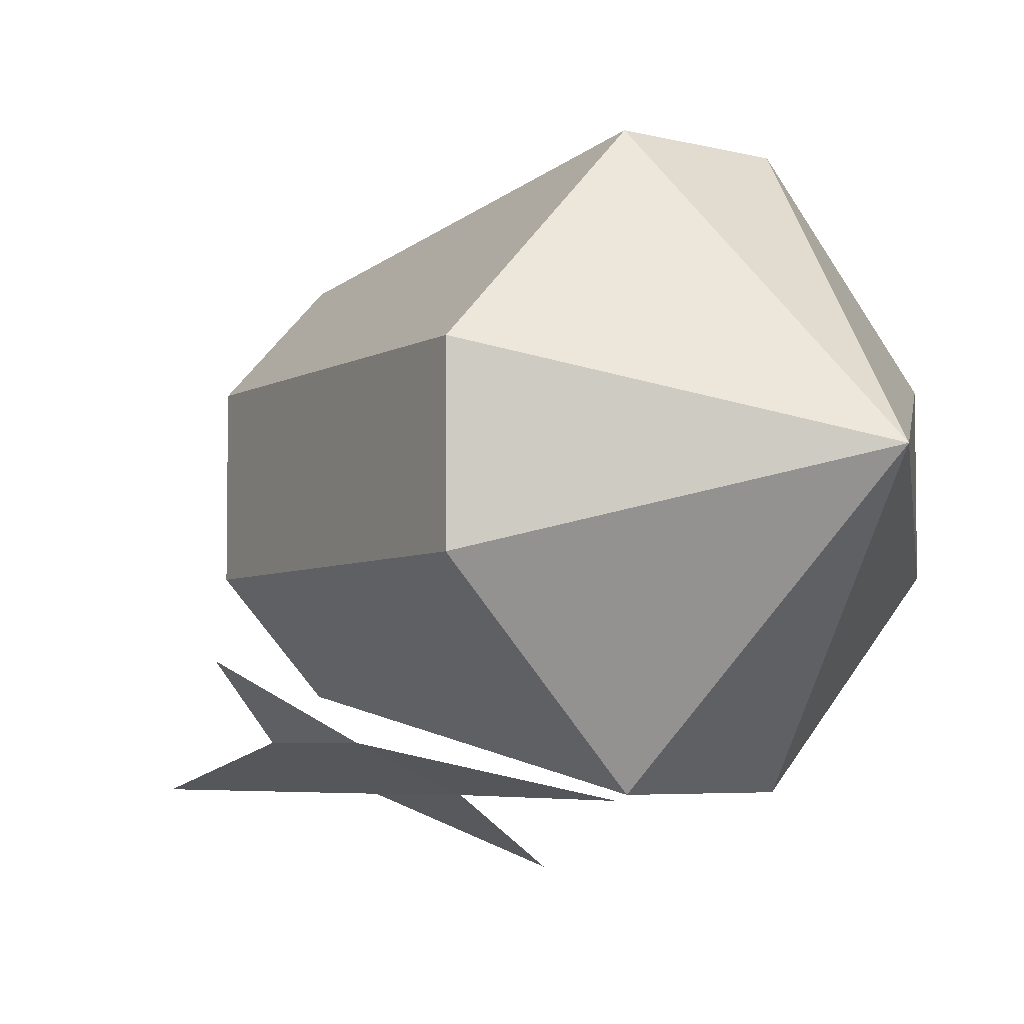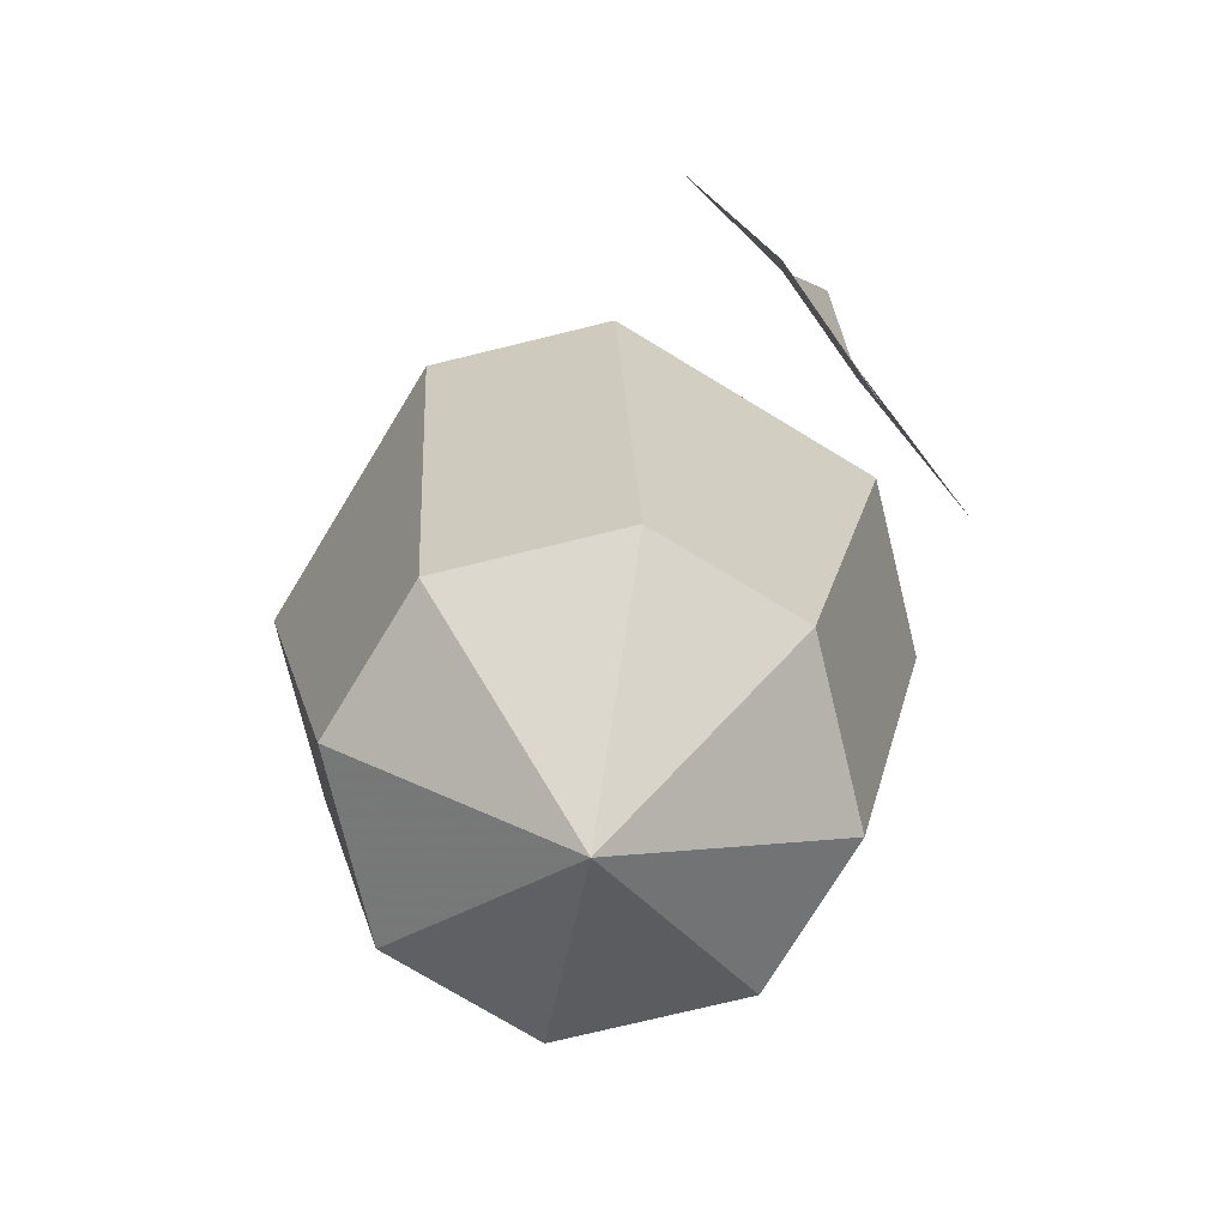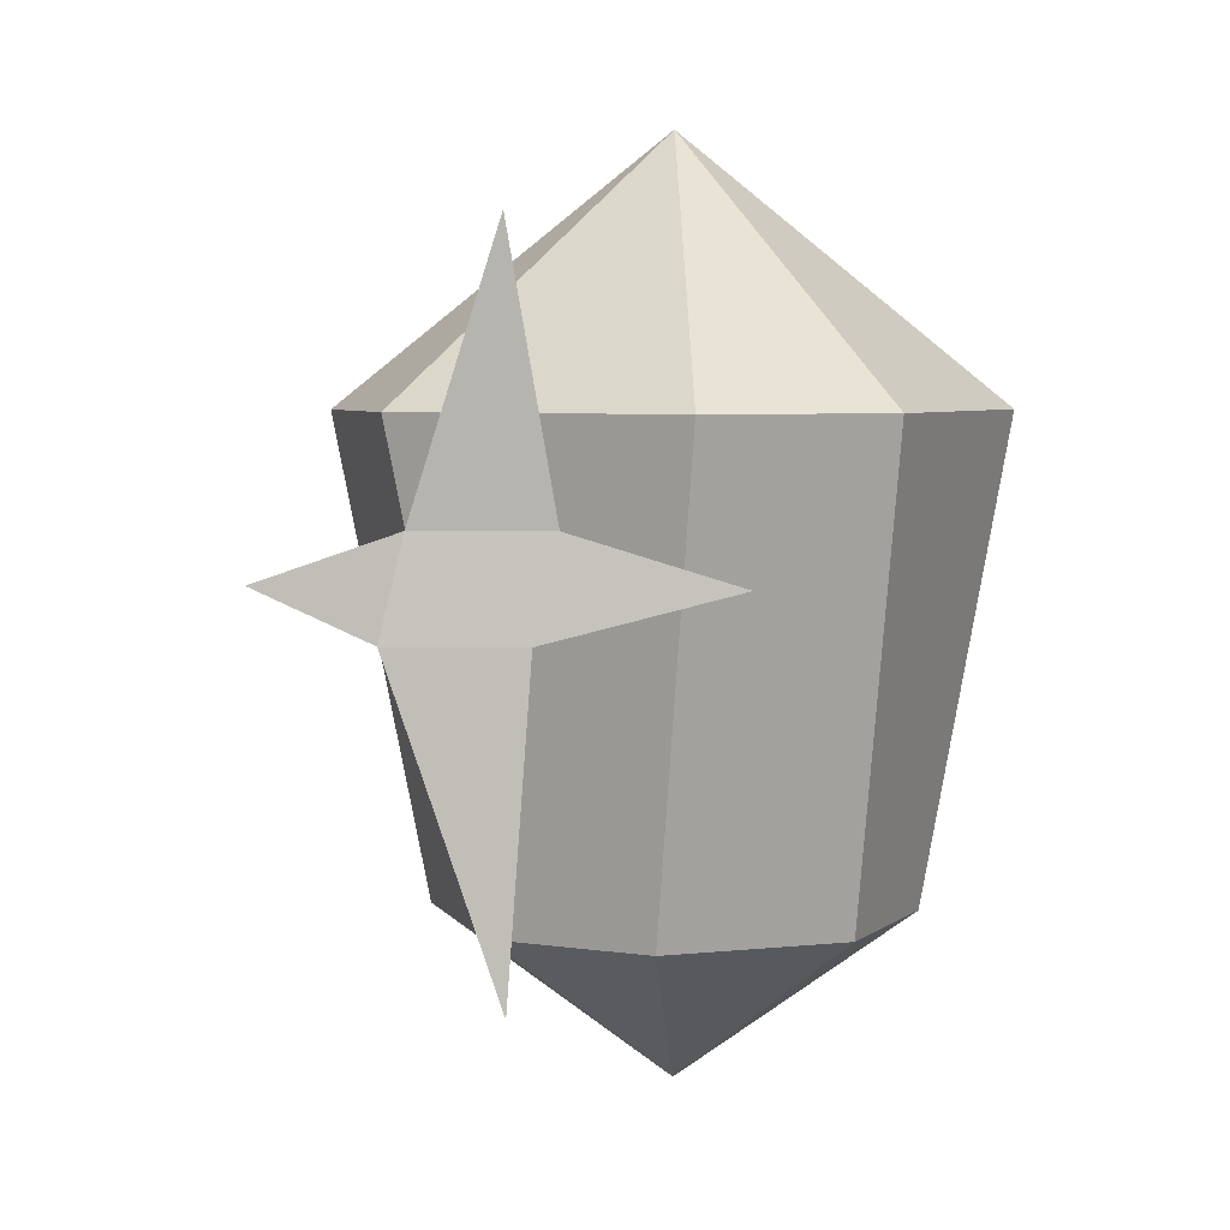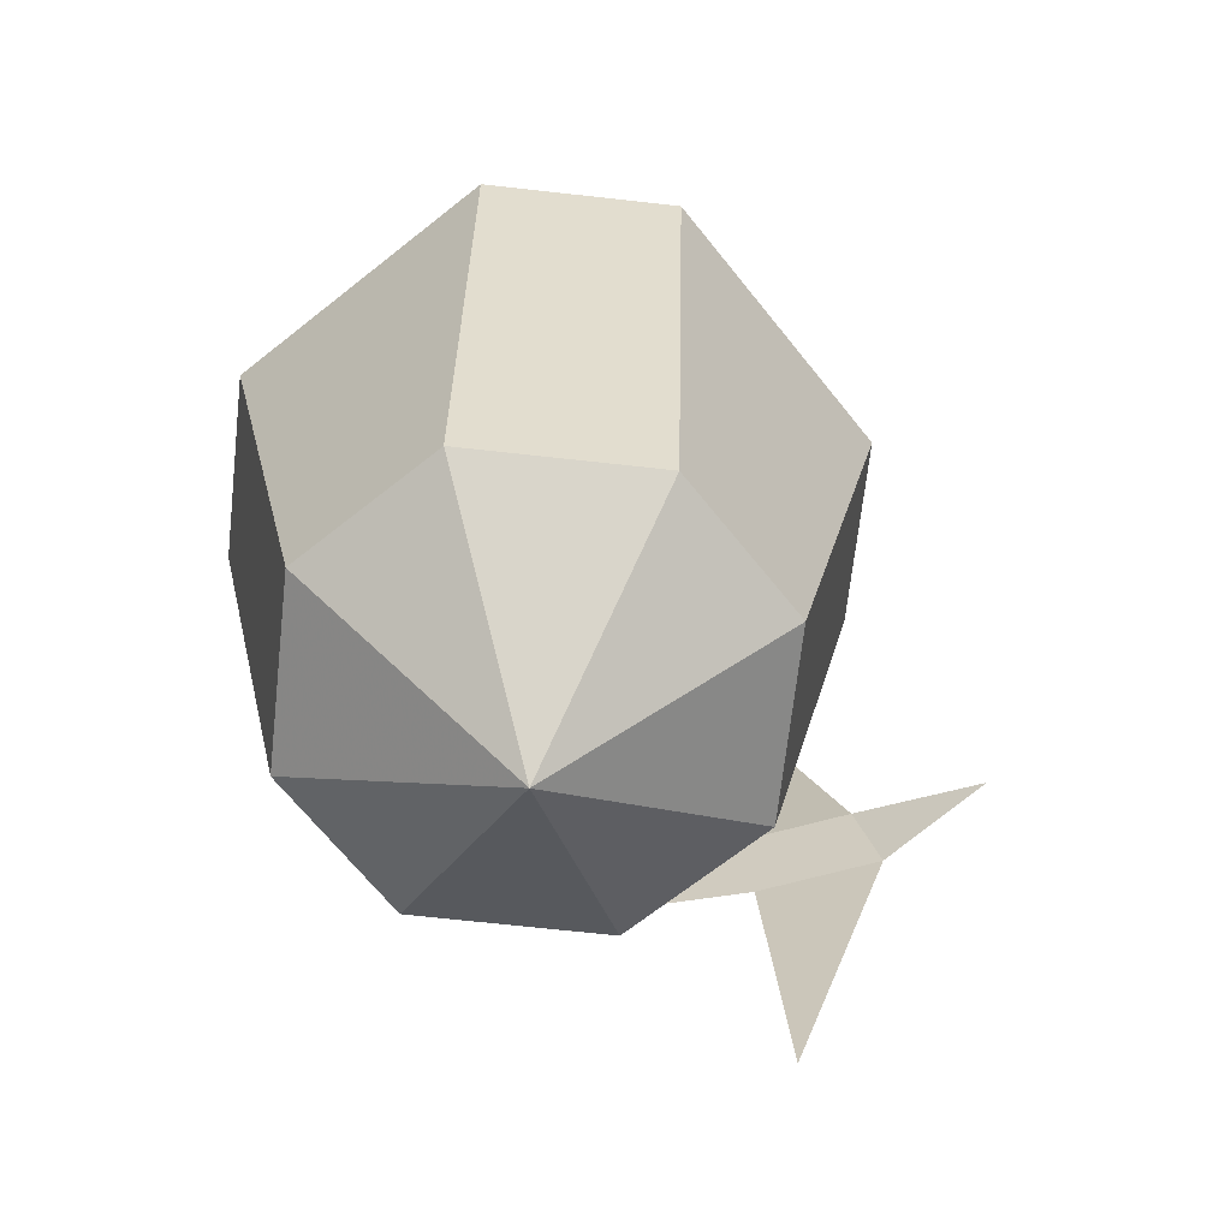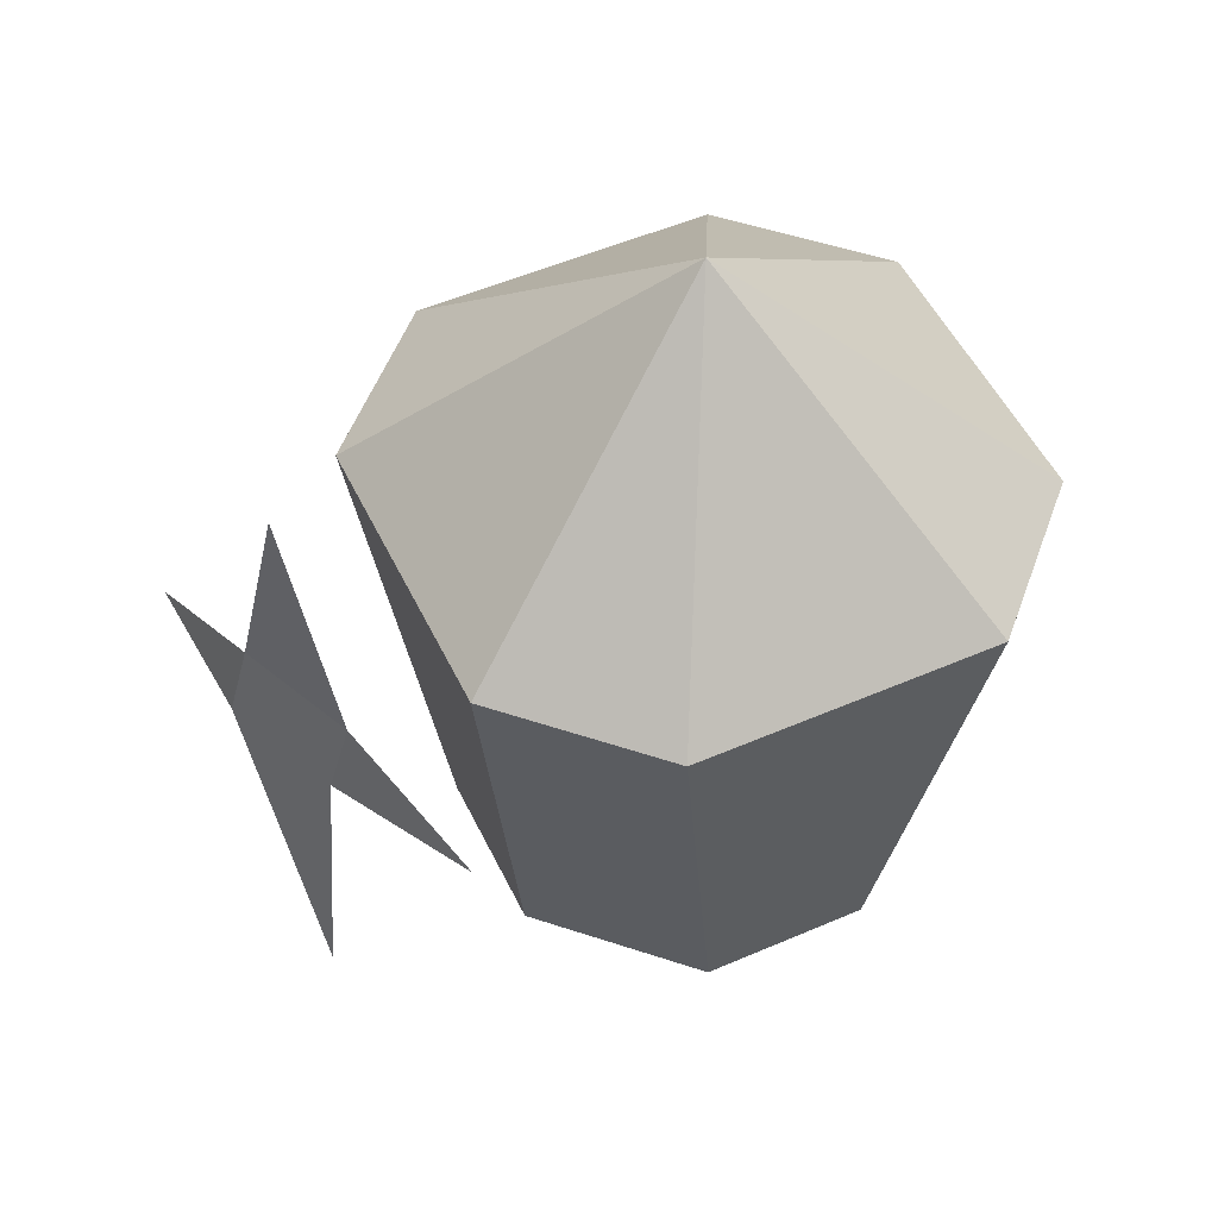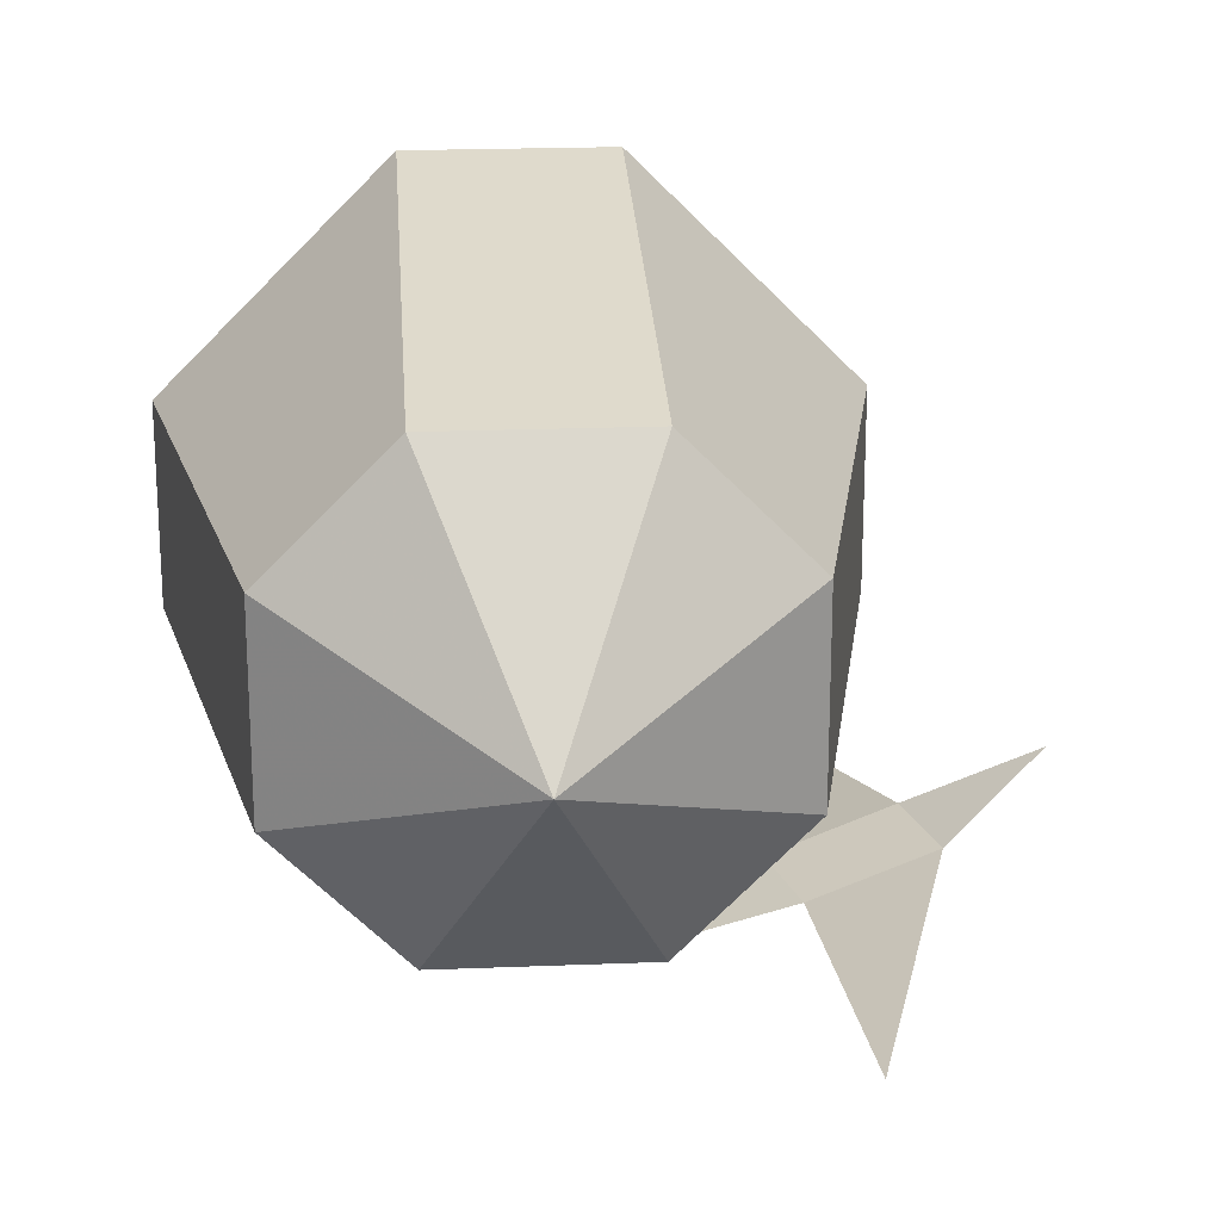
<metadata>
{"format":"obj","ext":"obj","renderer":"f3d","projection":"perspective","resolution":1024,"background":"white","views":[{"elev":-4.8,"azim":-40.4,"up":"+Y"},{"elev":-75.0,"azim":-76.3,"up":"+Z"},{"elev":4.9,"azim":-19.1,"up":"+Z"},{"elev":-67.3,"azim":173.6,"up":"+Z"},{"elev":51.8,"azim":19.8,"up":"+Z"},{"elev":21.0,"azim":175.9,"up":"+Y"}]}
</metadata>
<code>
v -0.1094 -0.1875 0.03906
v -0.1172 -0.1875 0.007812
v -0.07812 -0.2031 0.007812
v -0.07031 -0.2031 0.03906
v -0.08594 -0.2031 0.125
v -0.02344 -0.2266 0.02344
v -0.08594 -0.2031 -0.09375
v -0.1484 -0.1641 0.02344
v -0.03125 -0.2031 0.07031
v -0.1016 -0.1328 0.07031
v -0.07031 -0.1328 -0.08594
v -0.03125 -0.1719 -0.08594
v 0.03125 -0.2031 0.07031
v 0 -0.1016 0.1562
v -0.1016 -0.07031 0.07031
v -0.07031 -0.07031 -0.08594
v 0 -0.1016 -0.1406
v 0.03125 -0.1719 -0.08594
v 0.1016 -0.1328 0.07031
v 0.1016 -0.07031 0.07031
v 0.03125 0 0.07031
v -0.03125 0 0.07031
v -0.03125 -0.03125 -0.08594
v 0.03125 -0.03125 -0.08594
v 0.07031 -0.07031 -0.08594
v 0.07031 -0.1328 -0.08594
f 1 2 3
f 1 3 4
f 1 4 5
f 4 3 6
f 2 7 3
f 2 1 8
f 9 10 11
f 9 11 12
f 9 12 13
f 9 13 14
f 9 14 10
f 10 14 15
f 10 15 16
f 10 16 11
f 11 16 17
f 11 17 12
f 12 17 18
f 12 18 13
f 14 20 21
f 14 21 22
f 14 22 15
f 15 22 23
f 15 23 16
f 16 23 17
f 17 23 24
f 17 24 25
f 20 25 21
f 21 25 24
f 21 24 22
f 22 24 23
f 13 18 19
f 13 19 14
f 14 19 20
f 17 25 26
f 17 26 18
f 18 26 19
f 19 26 20
f 20 26 25

</code>
